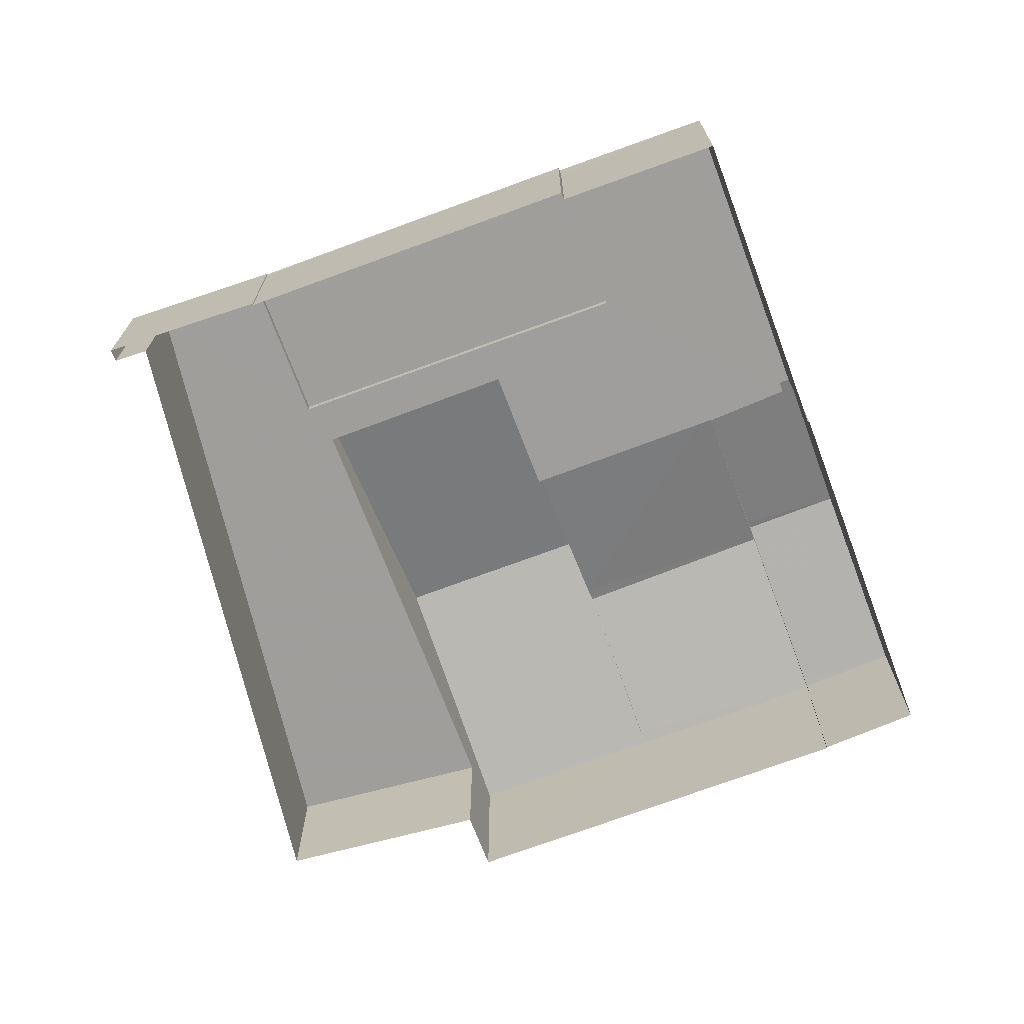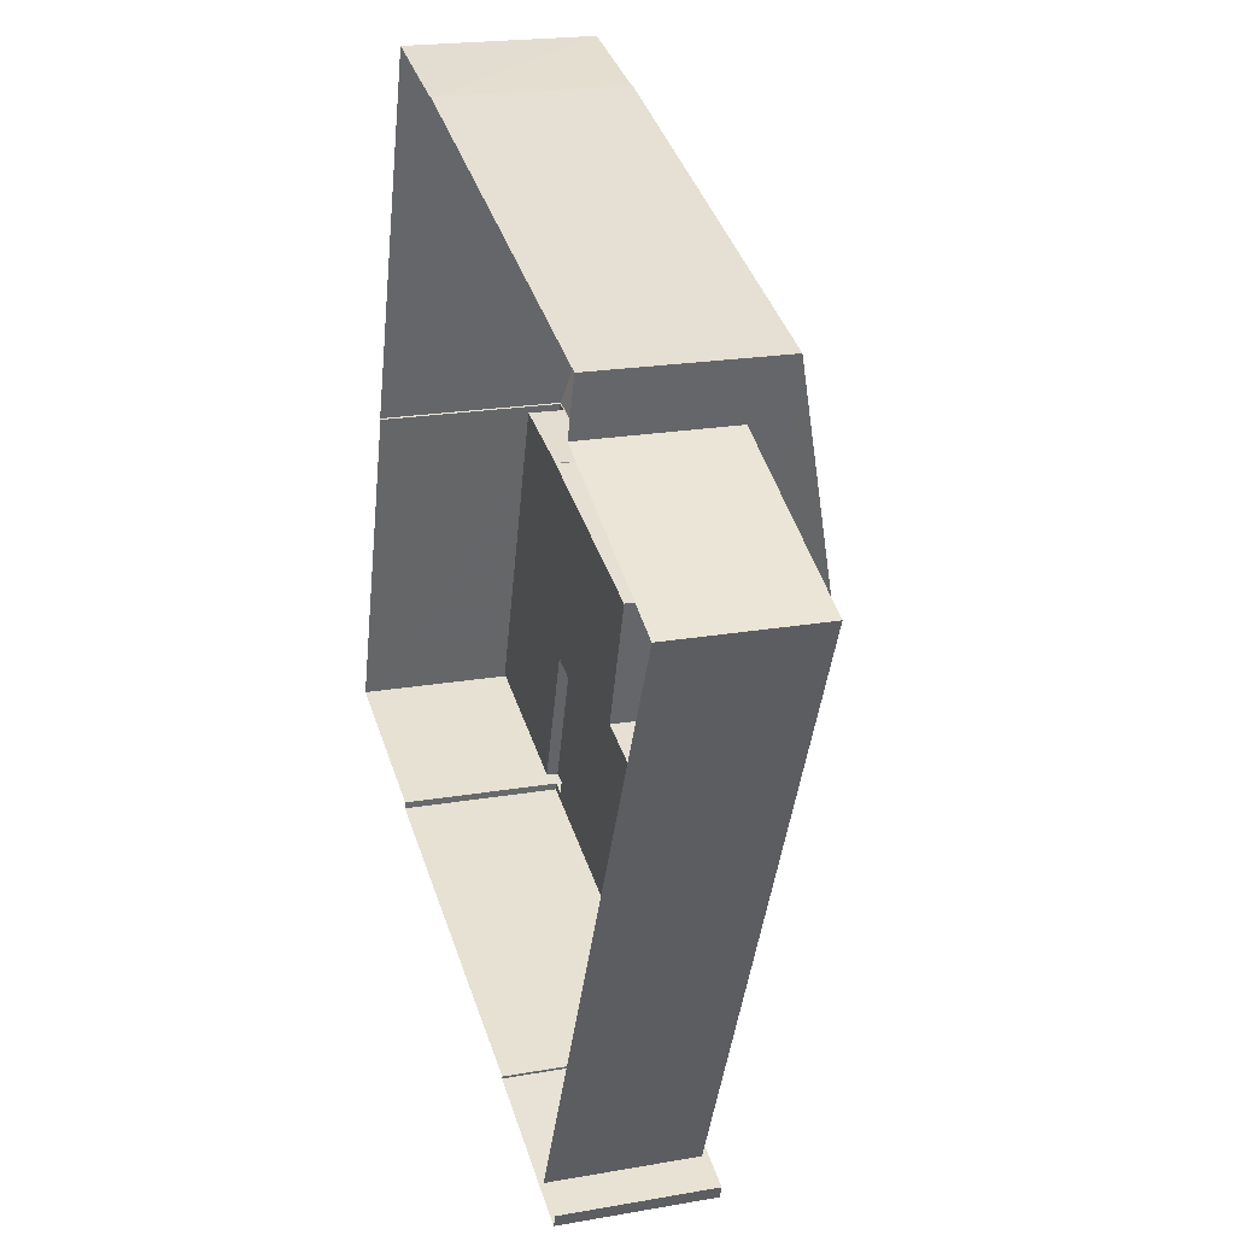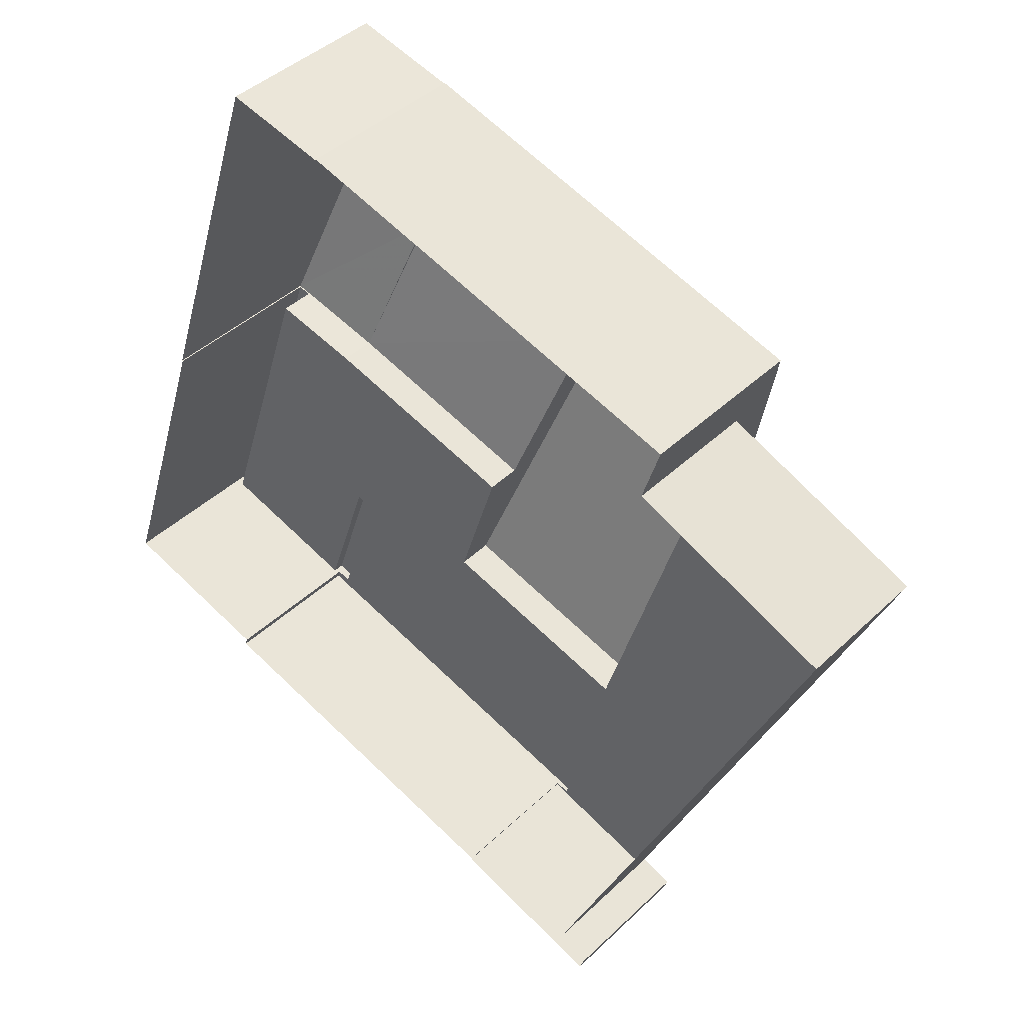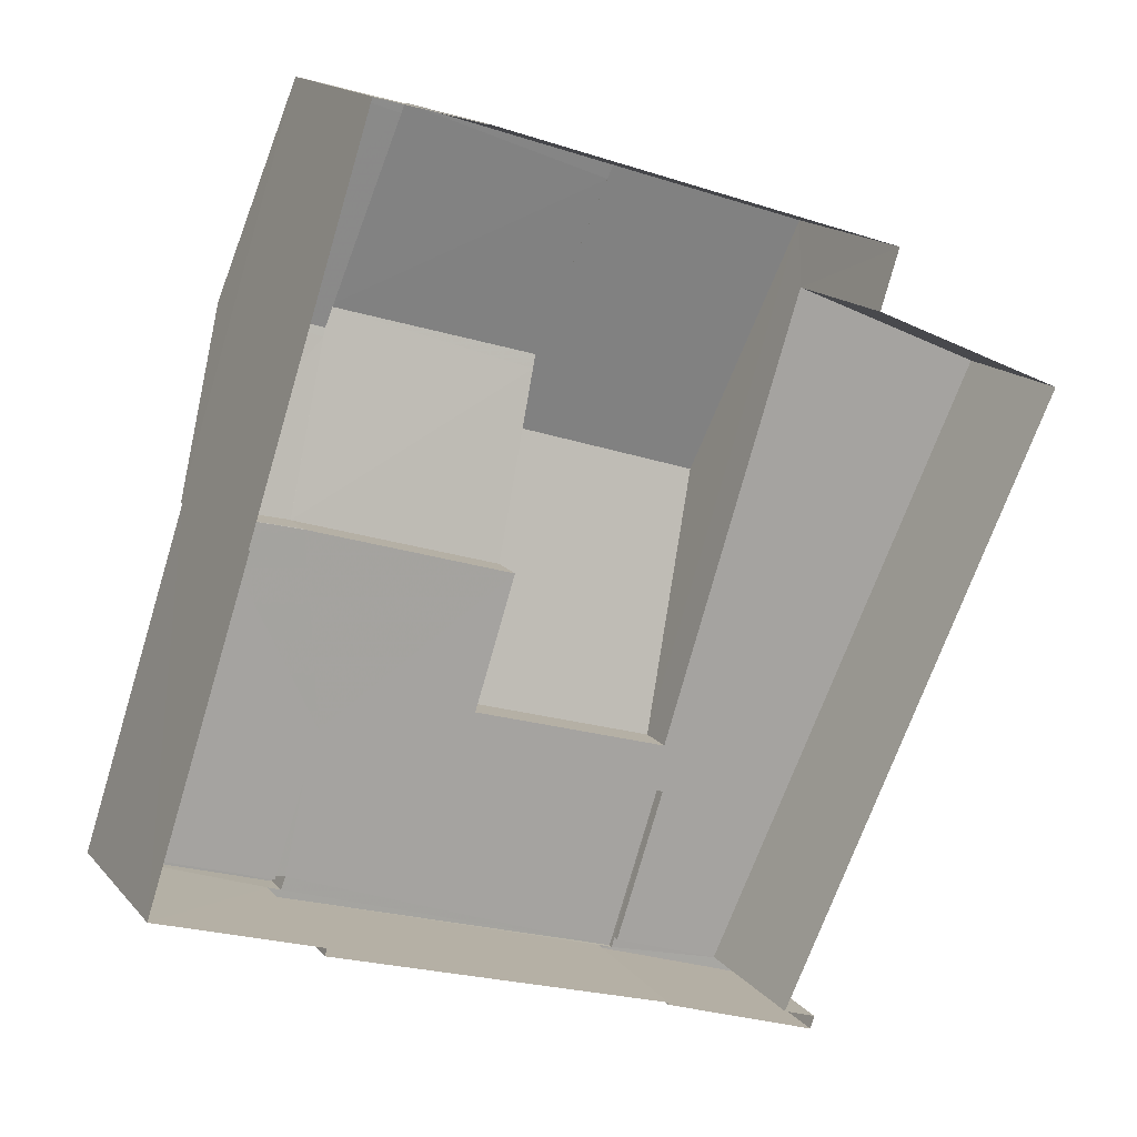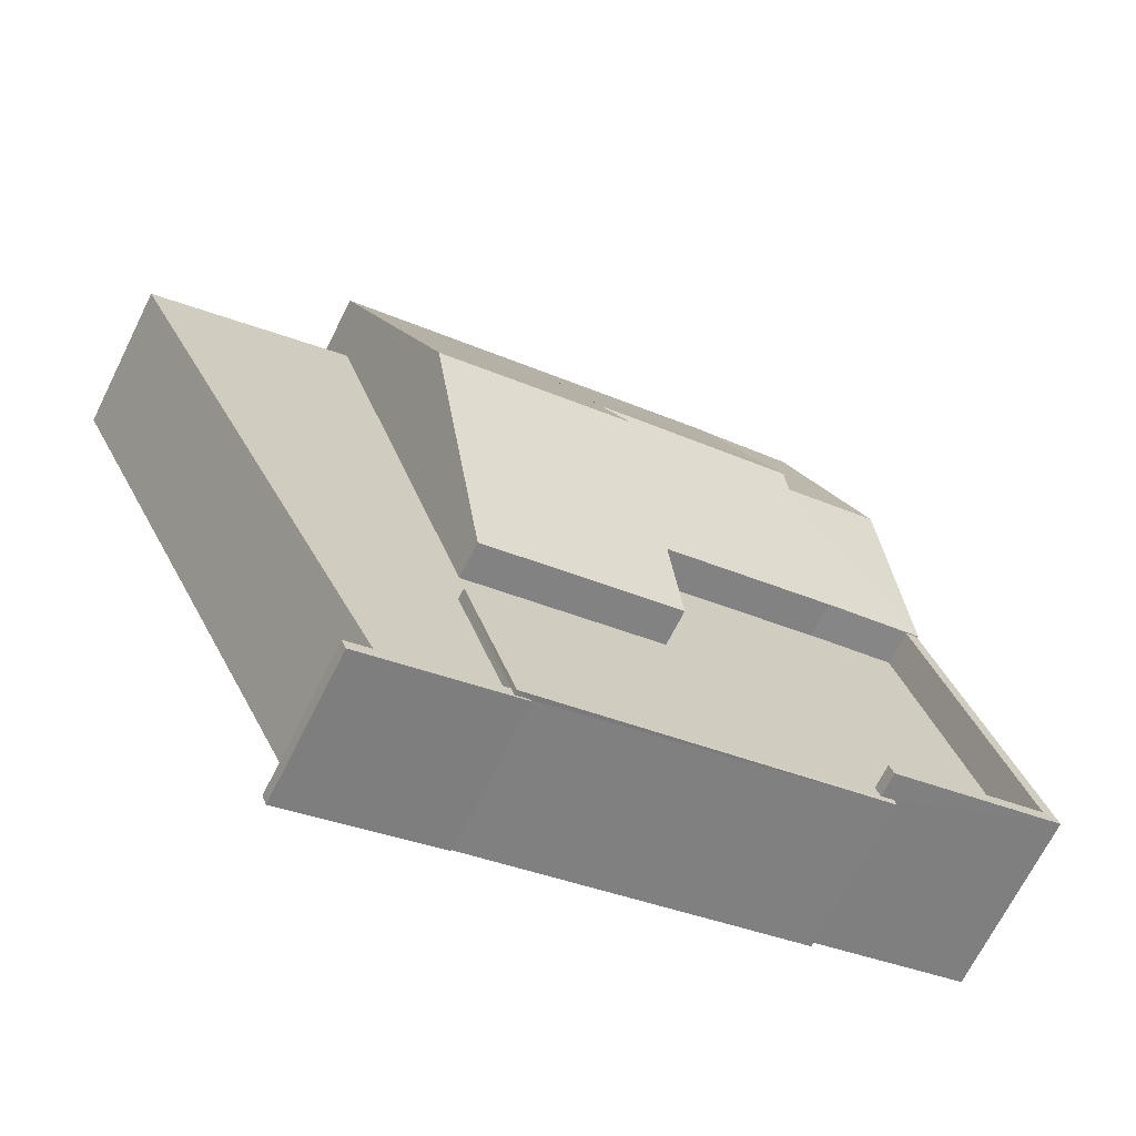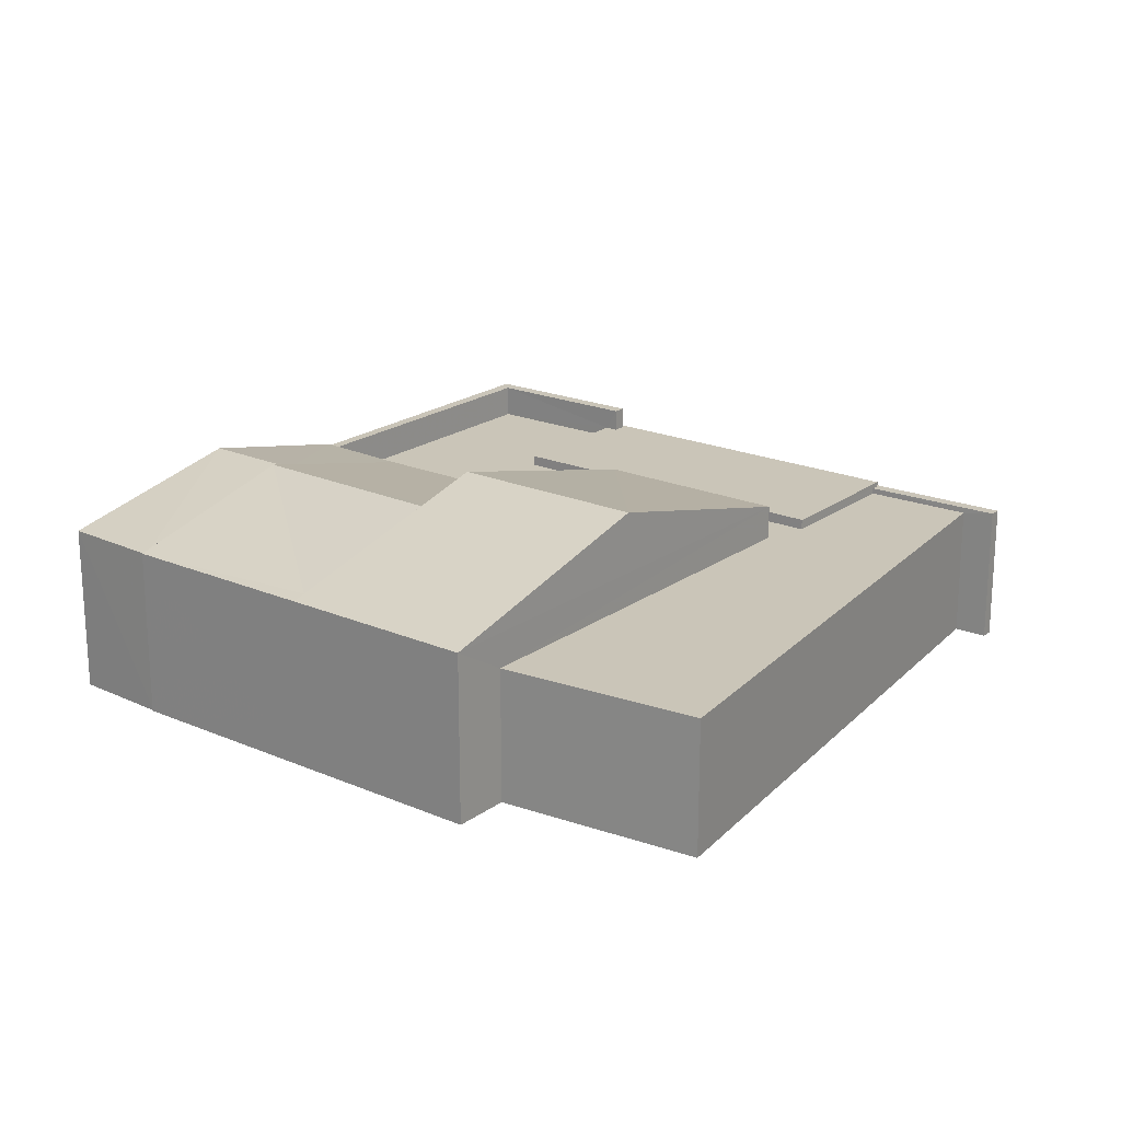
<metadata>
{"format":"obj","ext":"obj","renderer":"f3d","projection":"perspective","resolution":1024,"background":"white","views":[{"elev":-70.8,"azim":38.6,"up":"+Z"},{"elev":20.0,"azim":-107.8,"up":"+Y"},{"elev":40.7,"azim":-139.3,"up":"+Y"},{"elev":15.9,"azim":154.0,"up":"+Y"},{"elev":-68.6,"azim":-26.5,"up":"+Y"},{"elev":20.5,"azim":-124.0,"up":"+Z"}]}
</metadata>
<code>
v -8.928e+04 -1.002e+05 1.799
v -8.928e+04 -1.002e+05 1.799
v -8.928e+04 -1.002e+05 1.799
v -8.928e+04 -1.002e+05 1.797
v -8.928e+04 -1.002e+05 1.796
v -8.928e+04 -1.002e+05 1.797
v -8.928e+04 -1.002e+05 1.797
v -8.928e+04 -1.002e+05 1.798
v -8.927e+04 -1.002e+05 1.796
v -8.927e+04 -1.002e+05 1.796
v -8.928e+04 -1.002e+05 1.798
v -8.927e+04 -1.002e+05 1.797
v -8.927e+04 -1.002e+05 1.797
v -8.927e+04 -1.002e+05 1.796
v -8.927e+04 -1.002e+05 1.797
v -8.927e+04 -1.002e+05 1.795
v -8.927e+04 -1.002e+05 1.796
v -8.928e+04 -1.002e+05 5.333
v -8.928e+04 -1.002e+05 6.178
v -8.927e+04 -1.002e+05 6.178
v -8.927e+04 -1.002e+05 5.999
v -8.927e+04 -1.002e+05 5.268
v -8.927e+04 -1.002e+05 6.038
v -8.927e+04 -1.002e+05 6.038
v -8.927e+04 -1.002e+05 5.269
v -8.928e+04 -1.002e+05 6.534
v -8.928e+04 -1.002e+05 5.27
v -8.927e+04 -1.002e+05 5.268
v -8.928e+04 -1.002e+05 4.685
v -8.928e+04 -1.002e+05 4.686
v -8.928e+04 -1.002e+05 4.685
v -8.928e+04 -1.002e+05 4.685
v -8.928e+04 -1.002e+05 4.685
v -8.928e+04 -1.002e+05 4.686
v -8.928e+04 -1.002e+05 6.114
v -8.927e+04 -1.002e+05 5.268
v -8.928e+04 -1.002e+05 5.268
v -8.928e+04 -1.002e+05 6.534
v -8.927e+04 -1.002e+05 5.267
v -8.928e+04 -1.002e+05 5.268
v -8.927e+04 -1.002e+05 5.248
v -8.927e+04 -1.002e+05 5.249
v -8.927e+04 -1.002e+05 5.249
v -8.927e+04 -1.002e+05 5.249
v -8.927e+04 -1.002e+05 5.248
v -8.927e+04 -1.002e+05 5.249
v -8.927e+04 -1.002e+05 5.301
v -8.927e+04 -1.002e+05 5.267
v -8.927e+04 -1.002e+05 5.267
v -8.928e+04 -1.002e+05 4.564
v -8.928e+04 -1.002e+05 4.566
v -8.928e+04 -1.002e+05 4.565
v -8.928e+04 -1.002e+05 4.564
v -8.928e+04 -1.002e+05 4.565
v -8.928e+04 -1.002e+05 4.565
v -8.927e+04 -1.002e+05 4.563
v -8.927e+04 -1.002e+05 4.564
v -8.927e+04 -1.002e+05 4.564
v -8.927e+04 -1.002e+05 4.563
v -8.927e+04 -1.002e+05 4.563
v -8.927e+04 -1.002e+05 4.564
v -8.927e+04 -1.002e+05 4.564
v -8.927e+04 -1.002e+05 4.564
v -8.927e+04 -1.002e+05 5.269
v -8.927e+04 -1.002e+05 4.779
v -8.927e+04 -1.002e+05 4.779
v -8.927e+04 -1.002e+05 4.779
v -8.928e+04 -1.002e+05 4.78
v -8.927e+04 -1.002e+05 4.779
v -8.928e+04 -1.002e+05 4.78
v -8.927e+04 -1.002e+05 4.779
v -8.927e+04 -1.002e+05 4.779
f 1 2 3
f 4 5 6
f 2 7 6
f 8 3 2
f 5 9 10
f 11 8 2
f 12 13 11
f 14 15 12
f 14 16 17
f 14 10 16
f 6 5 14
f 6 11 2
f 5 10 14
f 11 14 12
f 6 14 11
f 18 19 20
f 21 22 23
f 24 21 23
f 25 26 27
f 22 21 28
f 29 30 31
f 32 31 33
f 33 31 34
f 31 30 34
f 35 36 20
f 19 35 20
f 37 26 38
f 18 20 39
f 40 18 39
f 41 42 43
f 43 42 44
f 41 45 42
f 44 42 46
f 25 38 26
f 47 23 48
f 49 47 48
f 50 51 52
f 53 50 52
f 54 51 55
f 56 57 58
f 59 60 56
f 58 57 61
f 60 62 57
f 63 54 57
f 52 54 63
f 62 63 57
f 51 54 52
f 60 57 56
f 40 37 38
f 36 35 64
f 65 66 67
f 66 65 68
f 69 70 71
f 72 69 71
f 70 68 71
f 71 68 65
f 47 24 23
f 55 29 54
f 54 29 70
f 70 29 68
f 29 31 68
f 52 25 27
f 52 63 25
f 44 67 43
f 43 67 15
f 44 65 67
f 15 67 12
f 58 42 45
f 56 58 45
f 26 37 27
f 8 33 34
f 3 8 34
f 29 51 30
f 30 51 1
f 29 55 51
f 1 51 2
f 23 22 48
f 72 42 58
f 58 61 72
f 46 42 72
f 71 46 72
f 68 31 32
f 68 32 66
f 32 13 66
f 32 11 13
f 4 40 5
f 4 37 40
f 60 36 64
f 62 60 64
f 50 6 7
f 50 53 6
f 11 33 8
f 11 32 33
f 5 40 39
f 9 5 39
f 57 70 69
f 57 54 70
f 15 41 43
f 15 14 41
f 12 66 13
f 12 67 66
f 2 50 7
f 2 51 50
f 36 28 21
f 36 21 20
f 20 47 39
f 47 49 39
f 24 47 20
f 21 24 20
f 62 64 25
f 63 62 25
f 52 27 53
f 6 53 4
f 4 53 37
f 53 27 37
f 25 64 38
f 40 38 19
f 19 18 40
f 38 64 35
f 38 35 19
f 61 69 72
f 61 57 69
f 34 1 3
f 34 30 1
f 60 28 36
f 60 59 28
f 10 48 16
f 10 49 48
f 45 28 59
f 28 45 22
f 22 41 17
f 59 56 45
f 17 41 14
f 45 41 22
f 48 22 17
f 16 48 17
f 10 9 39
f 49 10 39
f 65 44 46
f 71 65 46

</code>
